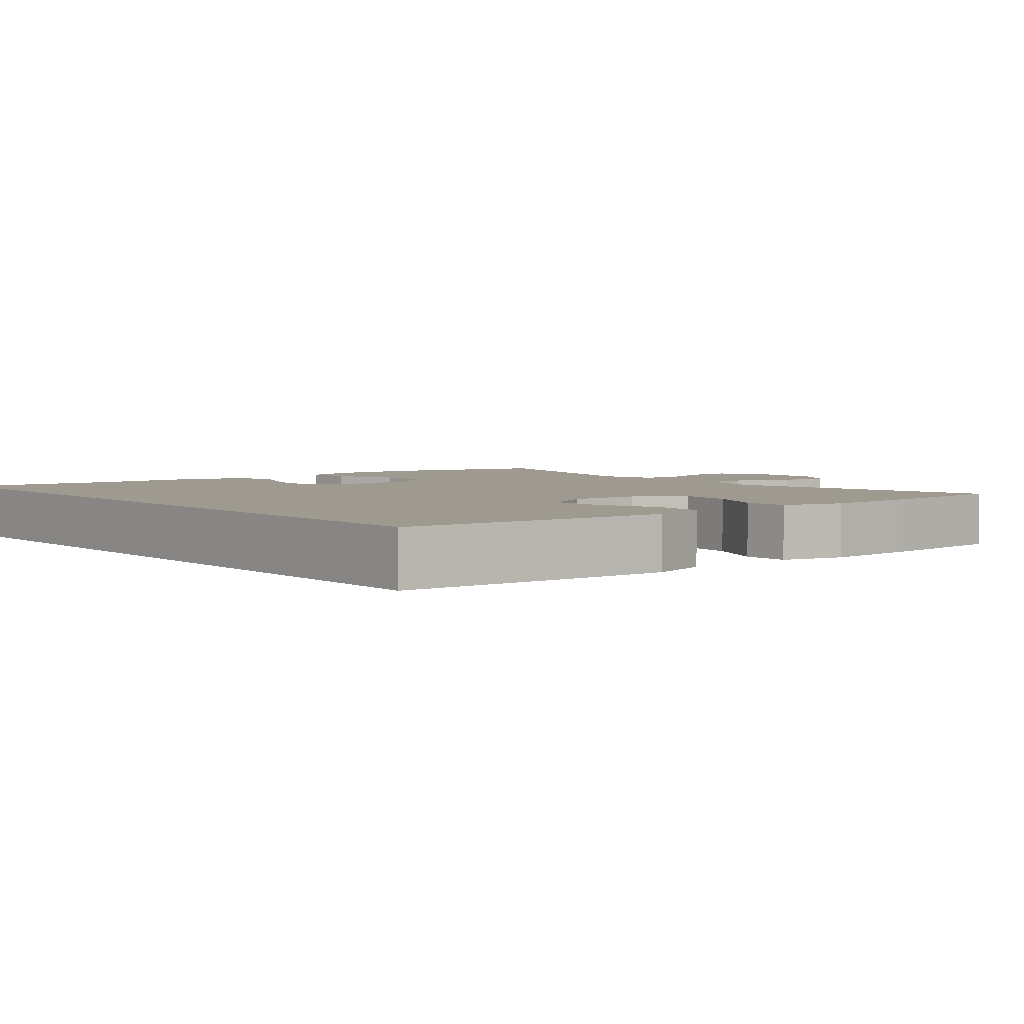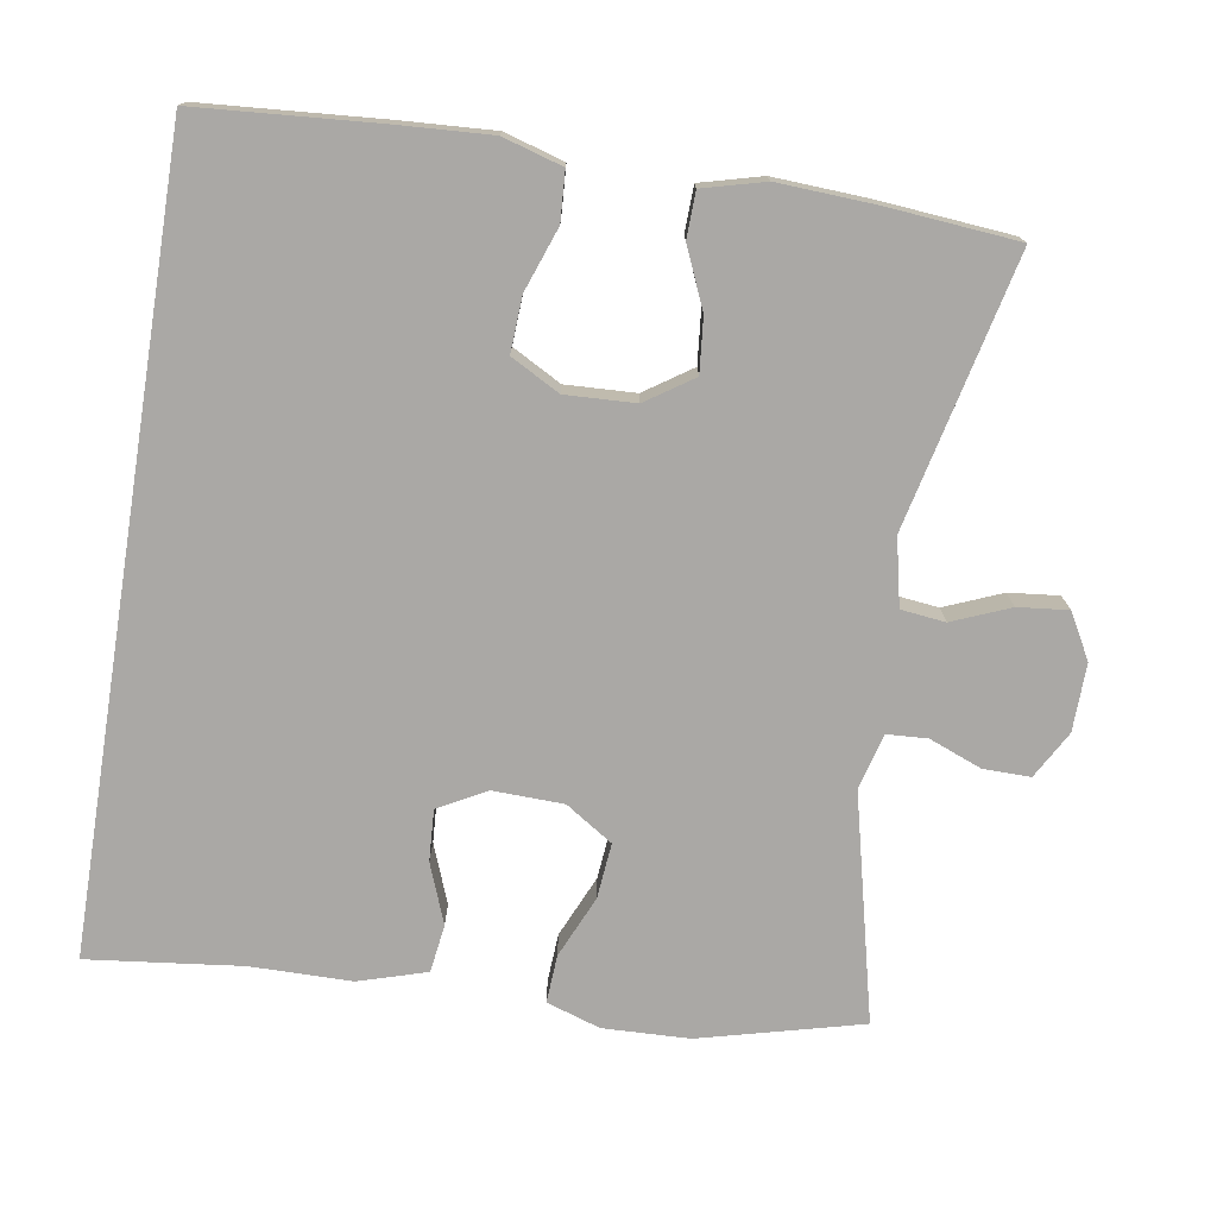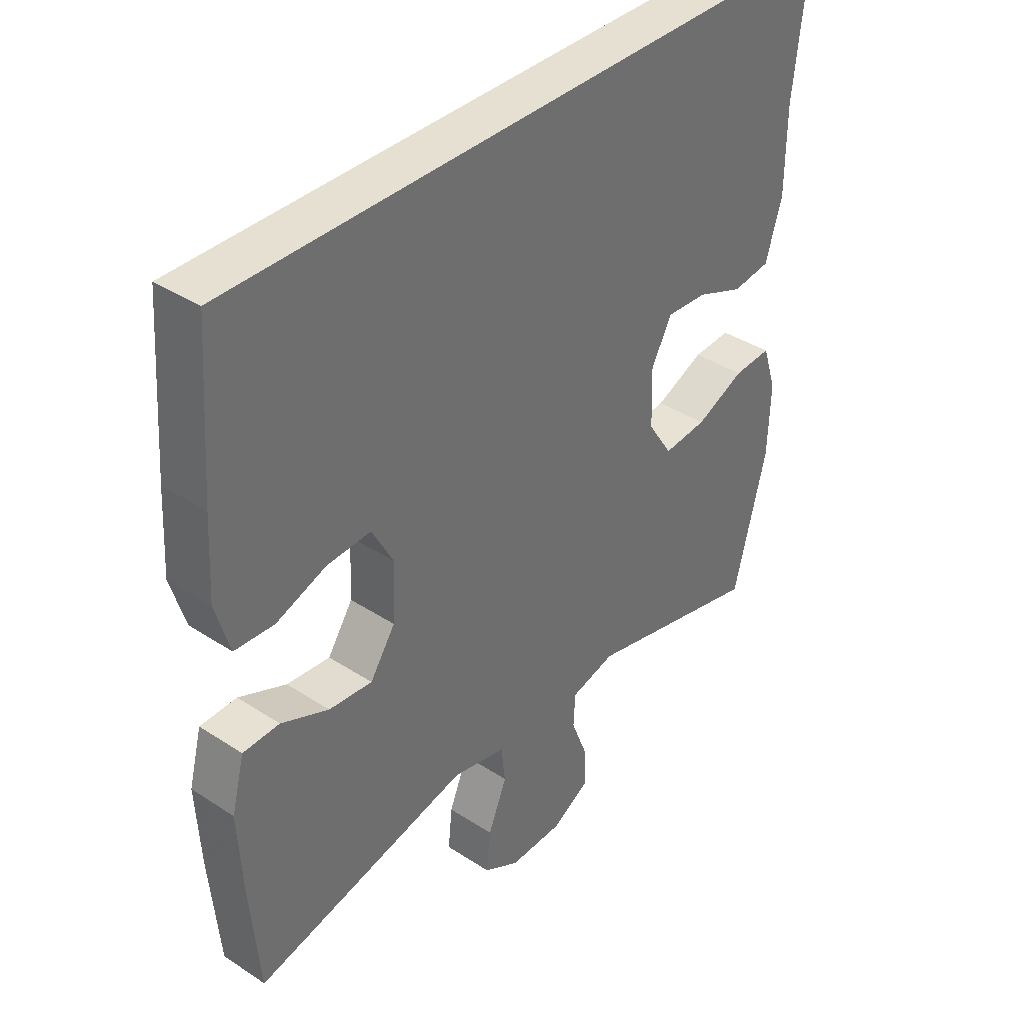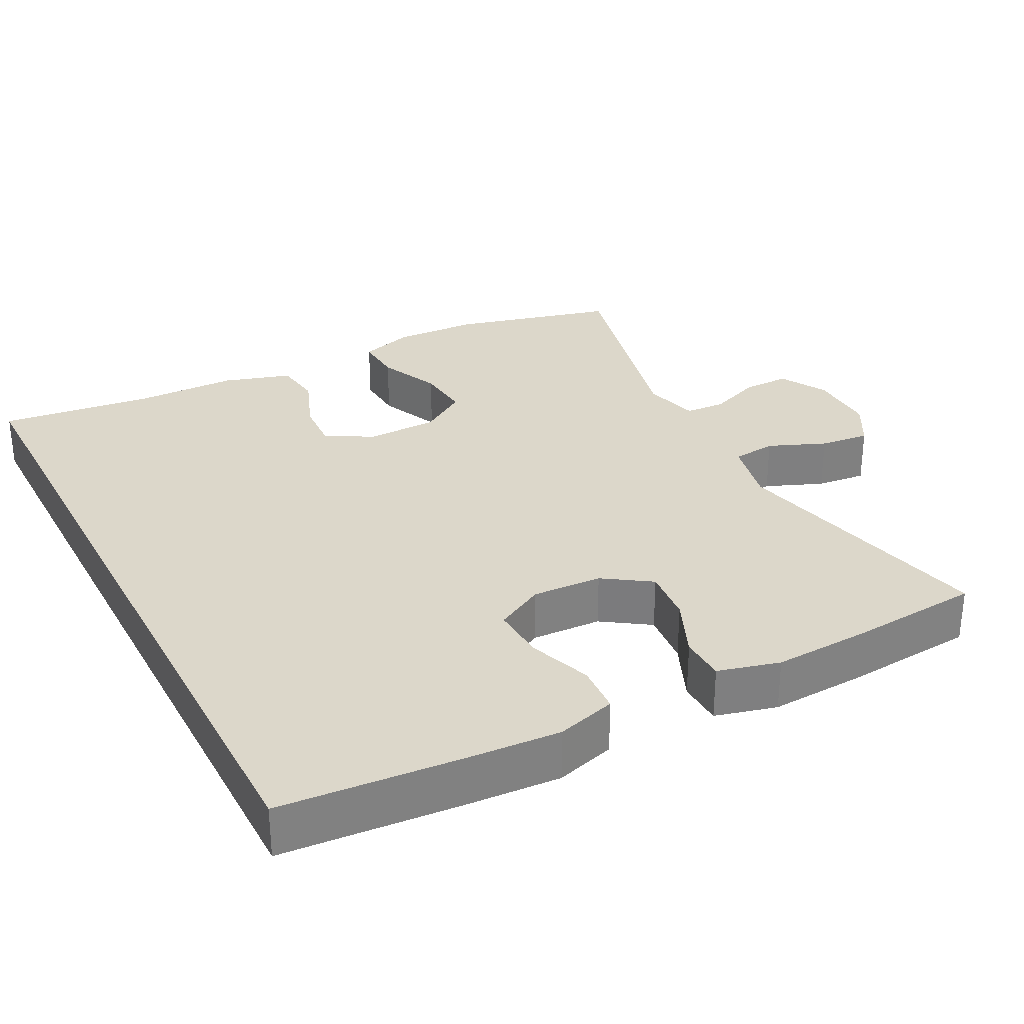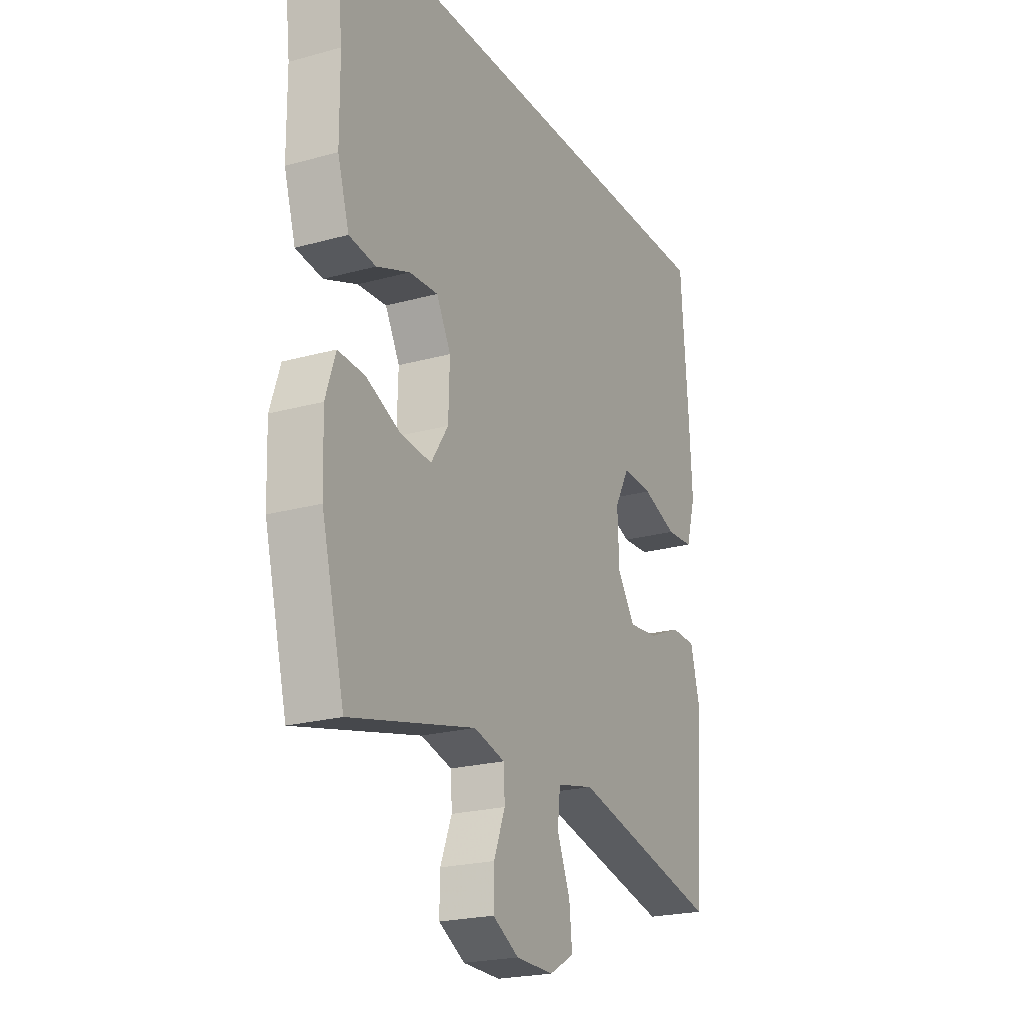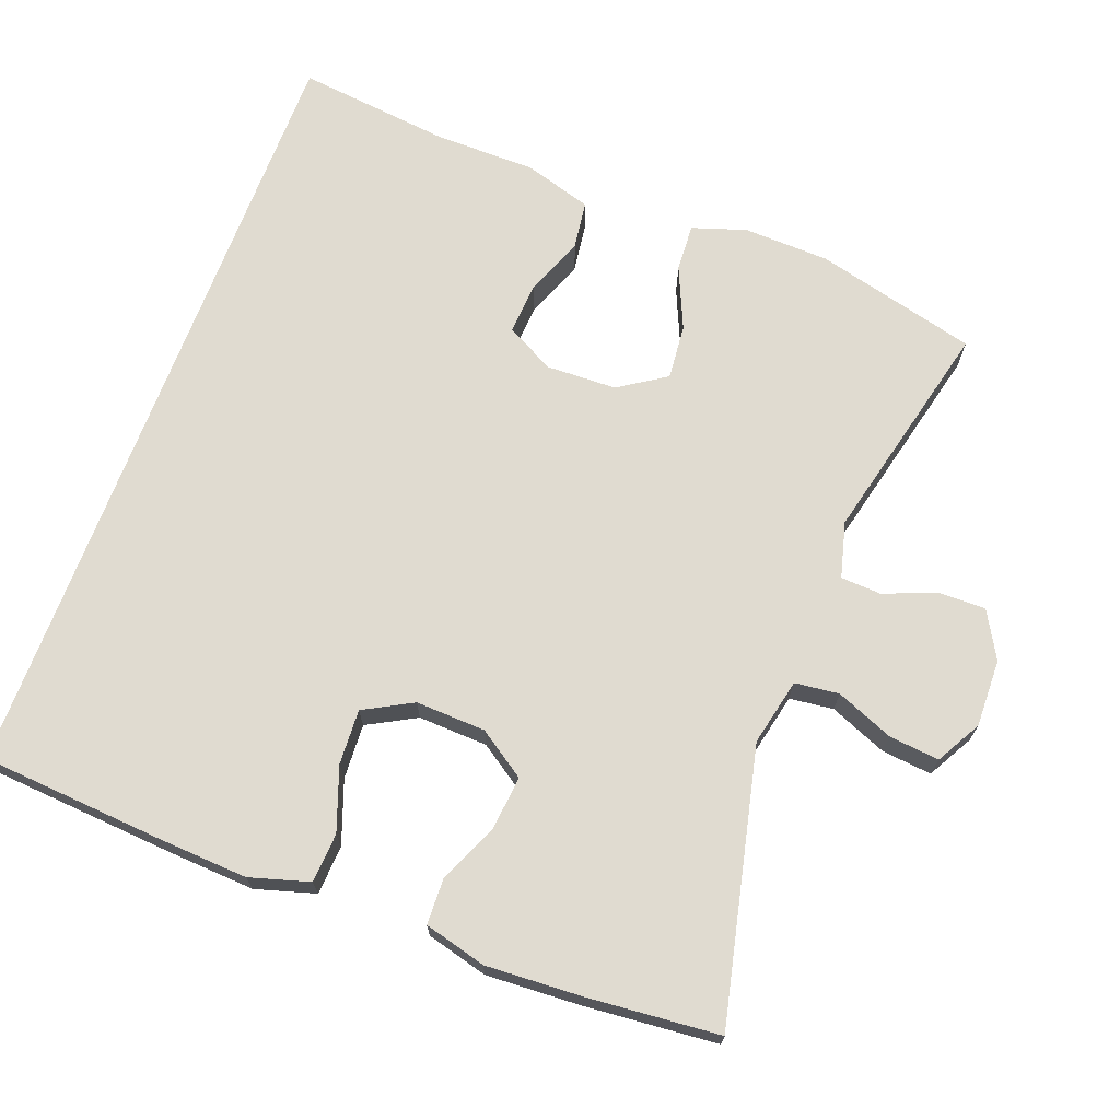
<metadata>
{"format":"obj","ext":"obj","renderer":"f3d","projection":"perspective","resolution":1024,"background":"white","views":[{"elev":3.8,"azim":50.8,"up":"+Y"},{"elev":-75.1,"azim":80.9,"up":"+Y"},{"elev":37.8,"azim":129.8,"up":"+Z"},{"elev":30.5,"azim":62.6,"up":"+Y"},{"elev":-22.2,"azim":-64.2,"up":"+Z"},{"elev":69.9,"azim":110.6,"up":"+Y"}]}
</metadata>
<code>
v -0.571 0.07 0.5
v 0.5 0.07 0.5
v 0.518 0.07 0.253
v 0.525 0.07 0.128
v 0.501 0.07 0.047
v 0.434 0.07 0.043
v 0.348 0.07 0.074
v 0.273 0.07 0.078
v 0.237 0.07 0.012
v 0.241 0.07 -0.083
v 0.284 0.07 -0.147
v 0.358 0.07 -0.14
v 0.439 0.07 -0.105
v 0.501 0.07 -0.107
v 0.523 0.07 -0.191
v 0.516 0.07 -0.32
v 0.5 0.07 -0.5
v 0.132 0.07 -0.415
v 0.041 0.07 -0.435
v 0.034 0.07 -0.495
v 0.066 0.07 -0.573
v 0.073 0.07 -0.641
v 0.012 0.07 -0.675
v -0.08 0.07 -0.673
v -0.144 0.07 -0.637
v -0.143 0.07 -0.573
v -0.115 0.07 -0.502
v -0.118 0.07 -0.447
v -0.194 0.07 -0.427
v -0.5 0.07 -0.5
v -0.556 0.07 -0.28
v -0.56 0.07 -0.163
v -0.536 0.07 -0.09
v -0.471 0.07 -0.094
v -0.387 0.07 -0.131
v -0.312 0.07 -0.138
v -0.27 0.07 -0.074
v -0.267 0.07 0.022
v -0.302 0.07 0.087
v -0.372 0.07 0.083
v -0.453 0.07 0.052
v -0.518 0.07 0.061
v -0.546 0.07 0.153
v -0.547 0.07 0.291
v -0.571 0 0.5
v 0.5 0 0.5
v 0.518 0 0.253
v 0.525 0 0.128
v 0.501 0 0.047
v 0.434 0 0.043
v 0.348 0 0.074
v 0.273 0 0.078
v 0.237 0 0.012
v 0.241 0 -0.083
v 0.284 0 -0.147
v 0.358 0 -0.14
v 0.439 0 -0.105
v 0.501 0 -0.107
v 0.523 0 -0.191
v 0.516 0 -0.32
v 0.5 0 -0.5
v 0.132 0 -0.415
v 0.041 0 -0.435
v 0.034 0 -0.495
v 0.066 0 -0.573
v 0.073 0 -0.641
v 0.012 0 -0.675
v -0.08 0 -0.673
v -0.144 0 -0.637
v -0.143 0 -0.573
v -0.115 0 -0.502
v -0.118 0 -0.447
v -0.194 0 -0.427
v -0.5 0 -0.5
v -0.556 0 -0.28
v -0.56 0 -0.163
v -0.536 0 -0.09
v -0.471 0 -0.094
v -0.387 0 -0.131
v -0.312 0 -0.138
v -0.27 0 -0.074
v -0.267 0 0.022
v -0.302 0 0.087
v -0.372 0 0.083
v -0.453 0 0.052
v -0.518 0 0.061
v -0.546 0 0.153
v -0.547 0 0.291
f 42 43 44
f 41 42 44
f 40 41 44
f 1 2 3
f 44 1 3
f 40 44 3
f 39 40 3
f 38 39 3 4
f 33 34 35
f 32 33 35
f 31 32 35
f 30 31 35
f 29 30 35
f 28 29 35 36
f 25 26 27
f 24 25 27
f 23 24 27
f 22 23 27
f 21 22 27
f 20 21 27
f 19 20 27 28
f 28 36 37
f 19 28 37
f 18 19 37
f 16 17 18
f 15 16 18
f 14 15 18
f 13 14 18
f 12 13 18
f 4 5 6 7
f 4 7 8
f 38 4 8
f 37 38 8 9
f 18 37 9 10
f 11 12 18
f 10 11 18
f 88 87 86
f 88 86 85
f 88 85 84
f 47 46 45
f 47 45 88
f 47 88 84
f 47 84 83
f 48 47 83 82
f 79 78 77
f 79 77 76
f 79 76 75
f 79 75 74
f 79 74 73
f 80 79 73 72
f 71 70 69
f 71 69 68
f 71 68 67
f 71 67 66
f 71 66 65
f 71 65 64
f 72 71 64 63
f 81 80 72
f 81 72 63
f 81 63 62
f 62 61 60
f 62 60 59
f 62 59 58
f 62 58 57
f 62 57 56
f 51 50 49 48
f 52 51 48
f 52 48 82
f 53 52 82 81
f 54 53 81 62
f 62 56 55
f 62 55 54
f 1 45 46 2
f 2 46 47 3
f 3 47 48 4
f 4 48 49 5
f 5 49 50 6
f 6 50 51 7
f 7 51 52 8
f 8 52 53 9
f 9 53 54 10
f 10 54 55 11
f 11 55 56 12
f 12 56 57 13
f 13 57 58 14
f 14 58 59 15
f 15 59 60 16
f 16 60 61 17
f 17 61 62 18
f 18 62 63 19
f 19 63 64 20
f 20 64 65 21
f 21 65 66 22
f 22 66 67 23
f 23 67 68 24
f 24 68 69 25
f 25 69 70 26
f 26 70 71 27
f 27 71 72 28
f 28 72 73 29
f 29 73 74 30
f 30 74 75 31
f 31 75 76 32
f 32 76 77 33
f 33 77 78 34
f 34 78 79 35
f 35 79 80 36
f 36 80 81 37
f 37 81 82 38
f 38 82 83 39
f 39 83 84 40
f 40 84 85 41
f 41 85 86 42
f 42 86 87 43
f 43 87 88 44
f 44 88 45 1

</code>
